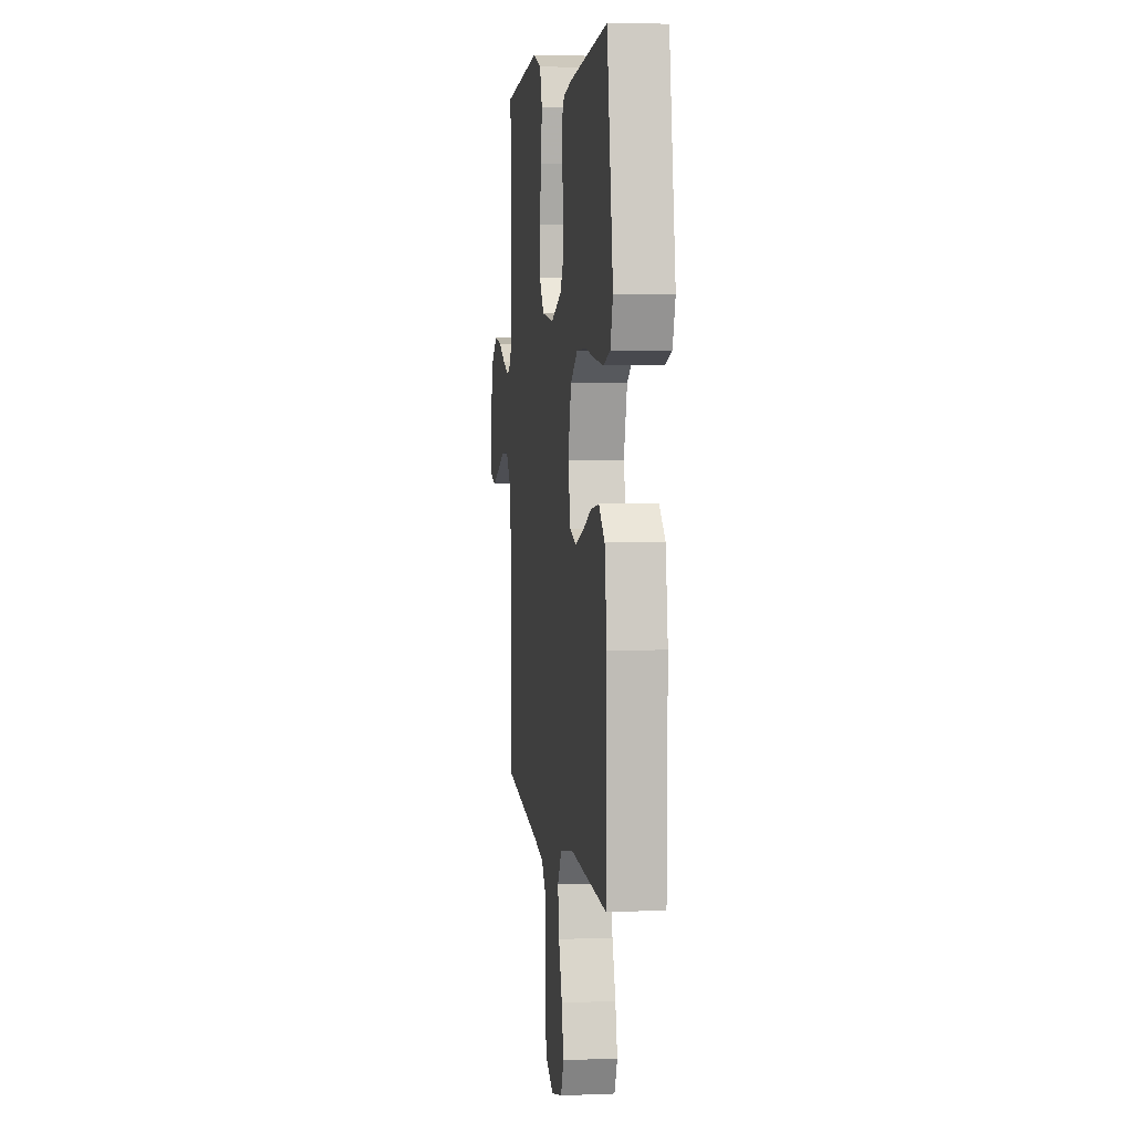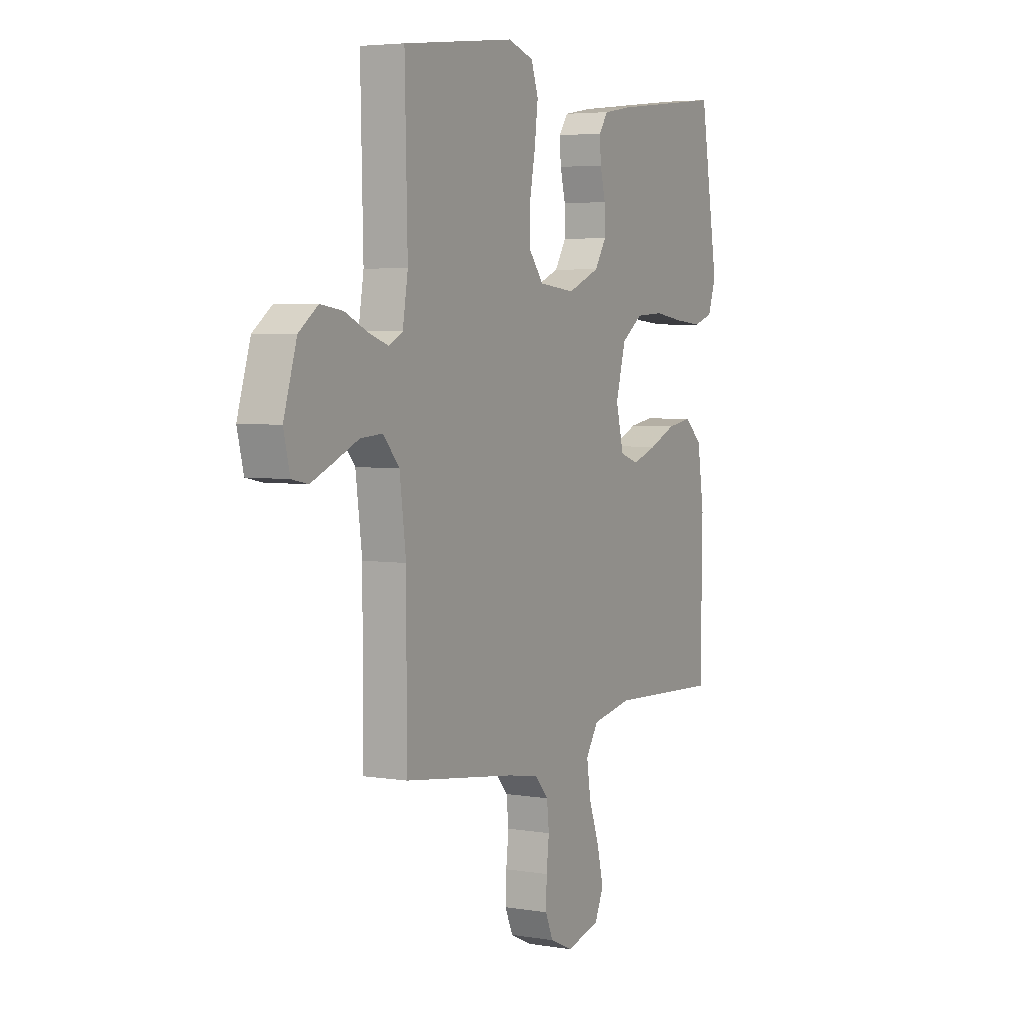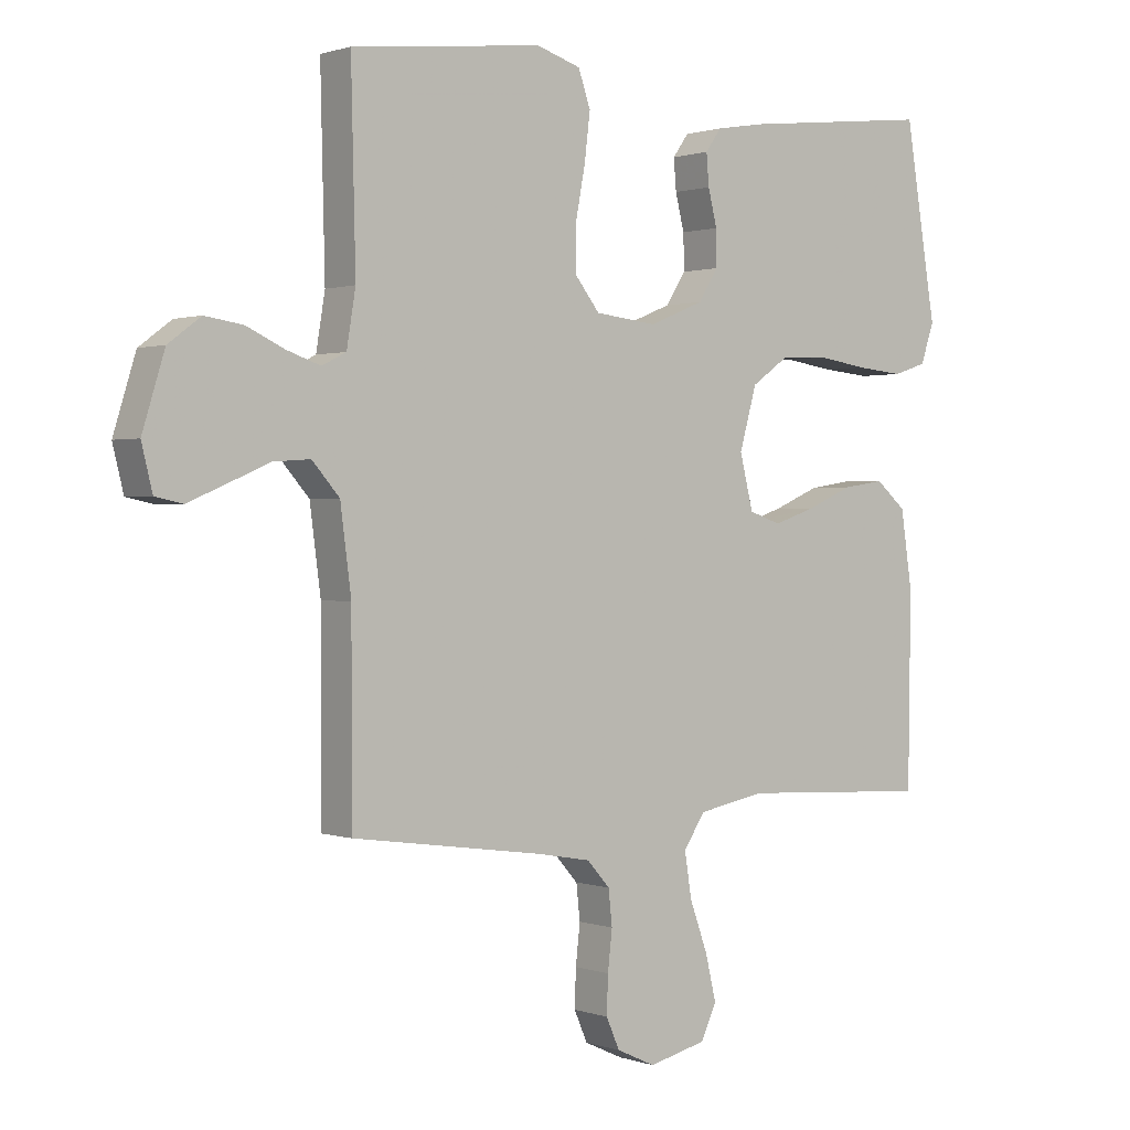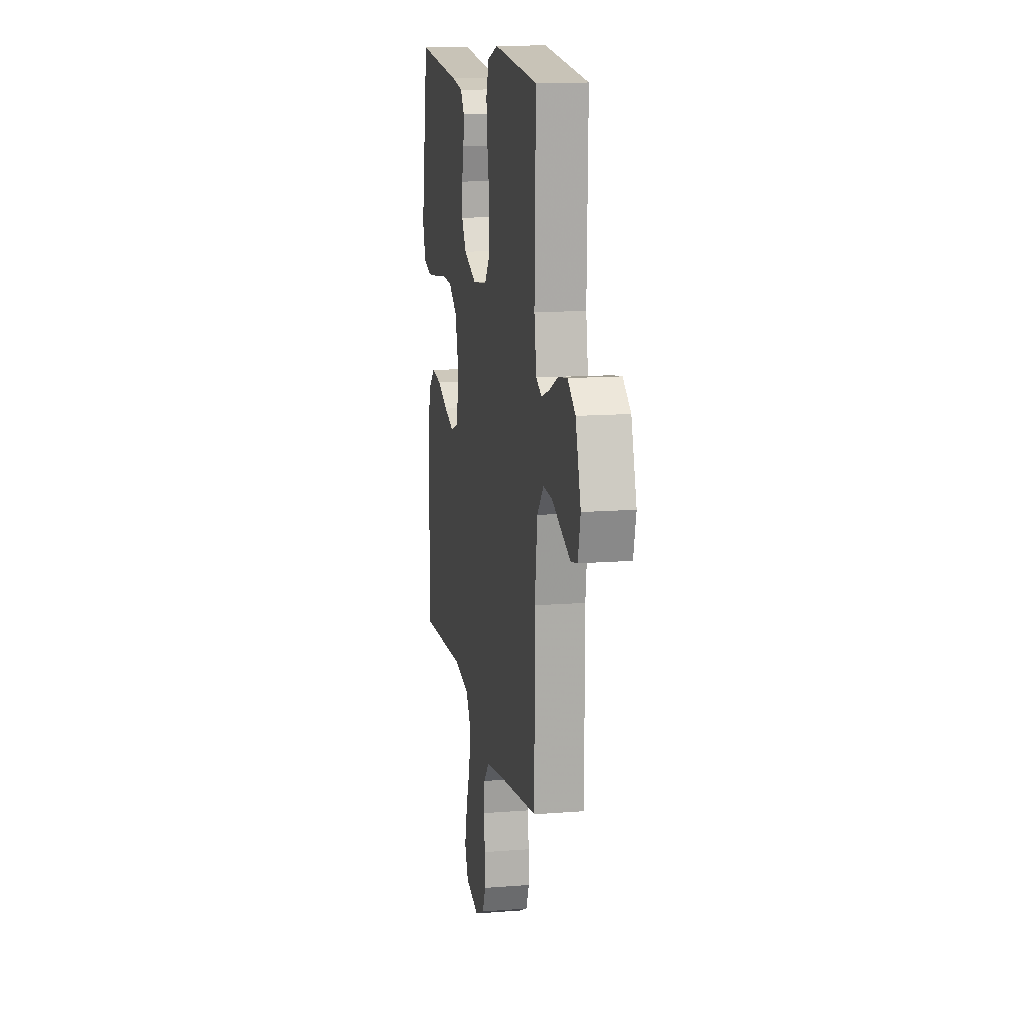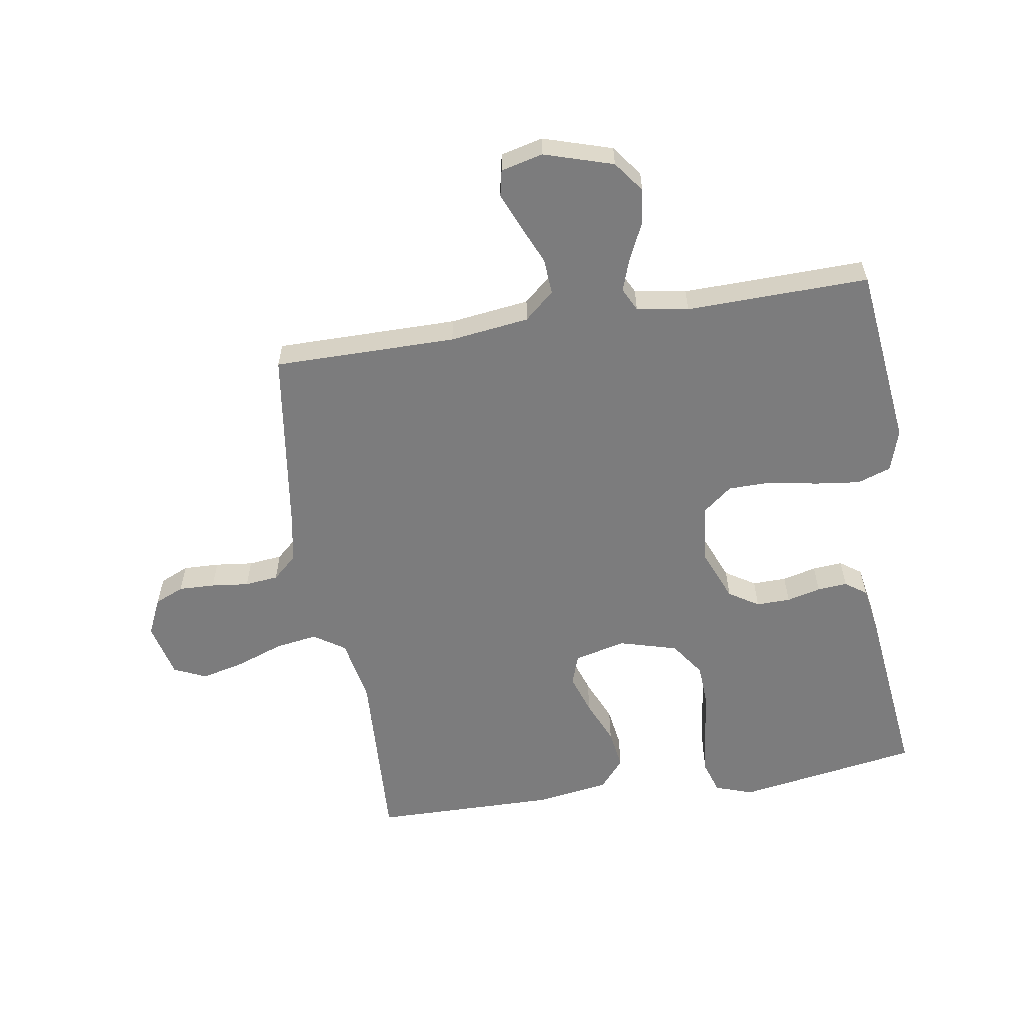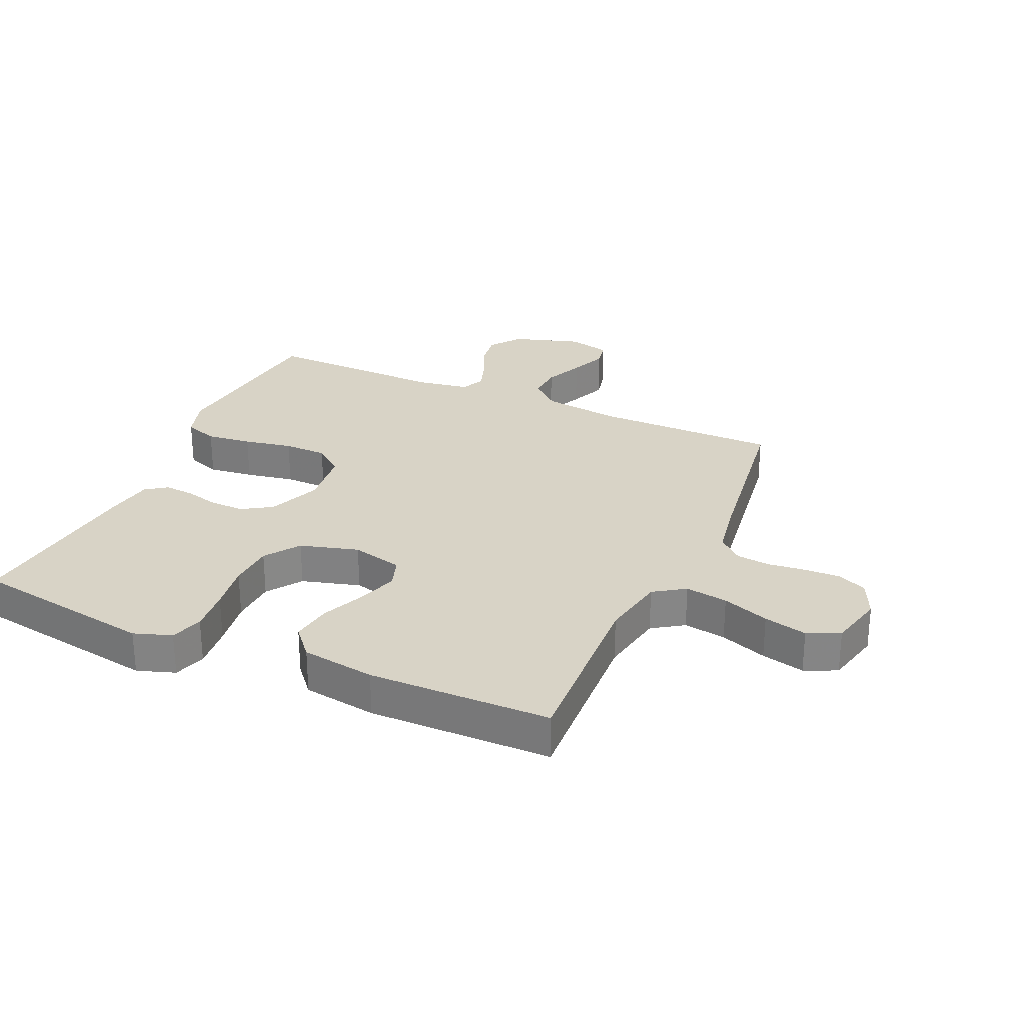
<metadata>
{"format":"obj","ext":"obj","renderer":"f3d","projection":"perspective","resolution":1024,"background":"white","views":[{"elev":4.8,"azim":82.7,"up":"+Z"},{"elev":4.5,"azim":-62.0,"up":"+Z"},{"elev":0.8,"azim":-38.5,"up":"+Z"},{"elev":13.2,"azim":-100.1,"up":"+Z"},{"elev":-58.8,"azim":-80.9,"up":"+Y"},{"elev":28.2,"azim":114.0,"up":"+Y"}]}
</metadata>
<code>
v 0.5 0.07 -0.5
v 0.2 0.07 -0.485
v 0.093 0.07 -0.505
v 0.059 0.07 -0.556
v 0.07 0.07 -0.626
v 0.098 0.07 -0.703
v 0.115 0.07 -0.774
v 0.091 0.07 -0.827
v 0 0.07 -0.849
v -0.061 0.07 -0.821
v -0.082 0.07 -0.773
v -0.08 0.07 -0.714
v -0.073 0.07 -0.652
v -0.079 0.07 -0.597
v -0.115 0.07 -0.557
v -0.2 0.07 -0.542
v -0.5 0.07 -0.5
v -0.5 0.07 -0.2
v -0.517 0.07 -0.07
v -0.56 0.07 -0.021
v -0.619 0.07 -0.025
v -0.683 0.07 -0.053
v -0.743 0.07 -0.078
v -0.786 0.07 -0.069
v -0.803 0.07 0
v -0.768 0.07 0.113
v -0.717 0.07 0.151
v -0.657 0.07 0.142
v -0.597 0.07 0.114
v -0.545 0.07 0.096
v -0.507 0.07 0.115
v -0.493 0.07 0.2
v -0.5 0.07 0.5
v -0.2 0.07 0.534
v -0.131 0.07 0.512
v -0.112 0.07 0.457
v -0.121 0.07 0.383
v -0.136 0.07 0.303
v -0.135 0.07 0.232
v -0.097 0.07 0.184
v 0 0.07 0.173
v 0.086 0.07 0.208
v 0.117 0.07 0.257
v 0.116 0.07 0.313
v 0.102 0.07 0.369
v 0.098 0.07 0.418
v 0.123 0.07 0.453
v 0.2 0.07 0.466
v 0.5 0.07 0.5
v 0.549 0.07 0.2
v 0.528 0.07 0.138
v 0.475 0.07 0.121
v 0.402 0.07 0.128
v 0.322 0.07 0.14
v 0.247 0.07 0.136
v 0.19 0.07 0.096
v 0.163 0.07 0
v 0.184 0.07 -0.084
v 0.234 0.07 -0.101
v 0.3 0.07 -0.079
v 0.372 0.07 -0.048
v 0.438 0.07 -0.038
v 0.486 0.07 -0.079
v 0.504 0.07 -0.2
v 0.5 0 -0.5
v 0.2 0 -0.485
v 0.093 0 -0.505
v 0.059 0 -0.556
v 0.07 0 -0.626
v 0.098 0 -0.703
v 0.115 0 -0.774
v 0.091 0 -0.827
v 0 0 -0.849
v -0.061 0 -0.821
v -0.082 0 -0.773
v -0.08 0 -0.714
v -0.073 0 -0.652
v -0.079 0 -0.597
v -0.115 0 -0.557
v -0.2 0 -0.542
v -0.5 0 -0.5
v -0.5 0 -0.2
v -0.517 0 -0.07
v -0.56 0 -0.021
v -0.619 0 -0.025
v -0.683 0 -0.053
v -0.743 0 -0.078
v -0.786 0 -0.069
v -0.803 0 0
v -0.768 0 0.113
v -0.717 0 0.151
v -0.657 0 0.142
v -0.597 0 0.114
v -0.545 0 0.096
v -0.507 0 0.115
v -0.493 0 0.2
v -0.5 0 0.5
v -0.2 0 0.534
v -0.131 0 0.512
v -0.112 0 0.457
v -0.121 0 0.383
v -0.136 0 0.303
v -0.135 0 0.232
v -0.097 0 0.184
v 0 0 0.173
v 0.086 0 0.208
v 0.117 0 0.257
v 0.116 0 0.313
v 0.102 0 0.369
v 0.098 0 0.418
v 0.123 0 0.453
v 0.2 0 0.466
v 0.5 0 0.5
v 0.549 0 0.2
v 0.528 0 0.138
v 0.475 0 0.121
v 0.402 0 0.128
v 0.322 0 0.14
v 0.247 0 0.136
v 0.19 0 0.096
v 0.163 0 0
v 0.184 0 -0.084
v 0.234 0 -0.101
v 0.3 0 -0.079
v 0.372 0 -0.048
v 0.438 0 -0.038
v 0.486 0 -0.079
v 0.504 0 -0.2
f 63 64 1 2
f 60 61 62 63
f 59 60 63 2
f 58 59 2 3
f 57 58 3 4
f 51 52 53 54
f 49 50 51 54
f 49 54 55
f 48 49 55 56
f 44 45 46 47
f 43 44 47 48
f 35 36 37 38
f 33 34 35 38
f 32 33 38 39
f 31 32 39 40
f 26 27 28 29
f 26 29 30
f 25 26 30
f 24 25 30
f 21 22 23 24
f 21 24 30 31
f 16 17 18
f 15 16 18 19
f 14 15 19
f 10 11 12 13
f 8 9 10 13
f 8 13 14
f 5 6 7 8
f 4 5 8 14
f 57 4 14 19
f 43 48 56 57
f 42 43 57
f 41 42 57 19
f 20 21 31 40
f 19 20 40 41
f 66 65 128 127
f 127 126 125 124
f 66 127 124 123
f 67 66 123 122
f 68 67 122 121
f 118 117 116 115
f 118 115 114 113
f 119 118 113
f 120 119 113 112
f 111 110 109 108
f 112 111 108 107
f 102 101 100 99
f 102 99 98 97
f 103 102 97 96
f 104 103 96 95
f 93 92 91 90
f 94 93 90
f 94 90 89
f 94 89 88
f 88 87 86 85
f 95 94 88 85
f 82 81 80
f 83 82 80 79
f 83 79 78
f 77 76 75 74
f 77 74 73 72
f 78 77 72
f 72 71 70 69
f 78 72 69 68
f 83 78 68 121
f 121 120 112 107
f 121 107 106
f 83 121 106 105
f 104 95 85 84
f 105 104 84 83
f 1 65 66 2
f 2 66 67 3
f 3 67 68 4
f 4 68 69 5
f 5 69 70 6
f 6 70 71 7
f 7 71 72 8
f 8 72 73 9
f 9 73 74 10
f 10 74 75 11
f 11 75 76 12
f 12 76 77 13
f 13 77 78 14
f 14 78 79 15
f 15 79 80 16
f 16 80 81 17
f 17 81 82 18
f 18 82 83 19
f 19 83 84 20
f 20 84 85 21
f 21 85 86 22
f 22 86 87 23
f 23 87 88 24
f 24 88 89 25
f 25 89 90 26
f 26 90 91 27
f 27 91 92 28
f 28 92 93 29
f 29 93 94 30
f 30 94 95 31
f 31 95 96 32
f 32 96 97 33
f 33 97 98 34
f 34 98 99 35
f 35 99 100 36
f 36 100 101 37
f 37 101 102 38
f 38 102 103 39
f 39 103 104 40
f 40 104 105 41
f 41 105 106 42
f 42 106 107 43
f 43 107 108 44
f 44 108 109 45
f 45 109 110 46
f 46 110 111 47
f 47 111 112 48
f 48 112 113 49
f 49 113 114 50
f 50 114 115 51
f 51 115 116 52
f 52 116 117 53
f 53 117 118 54
f 54 118 119 55
f 55 119 120 56
f 56 120 121 57
f 57 121 122 58
f 58 122 123 59
f 59 123 124 60
f 60 124 125 61
f 61 125 126 62
f 62 126 127 63
f 63 127 128 64
f 64 128 65 1

</code>
